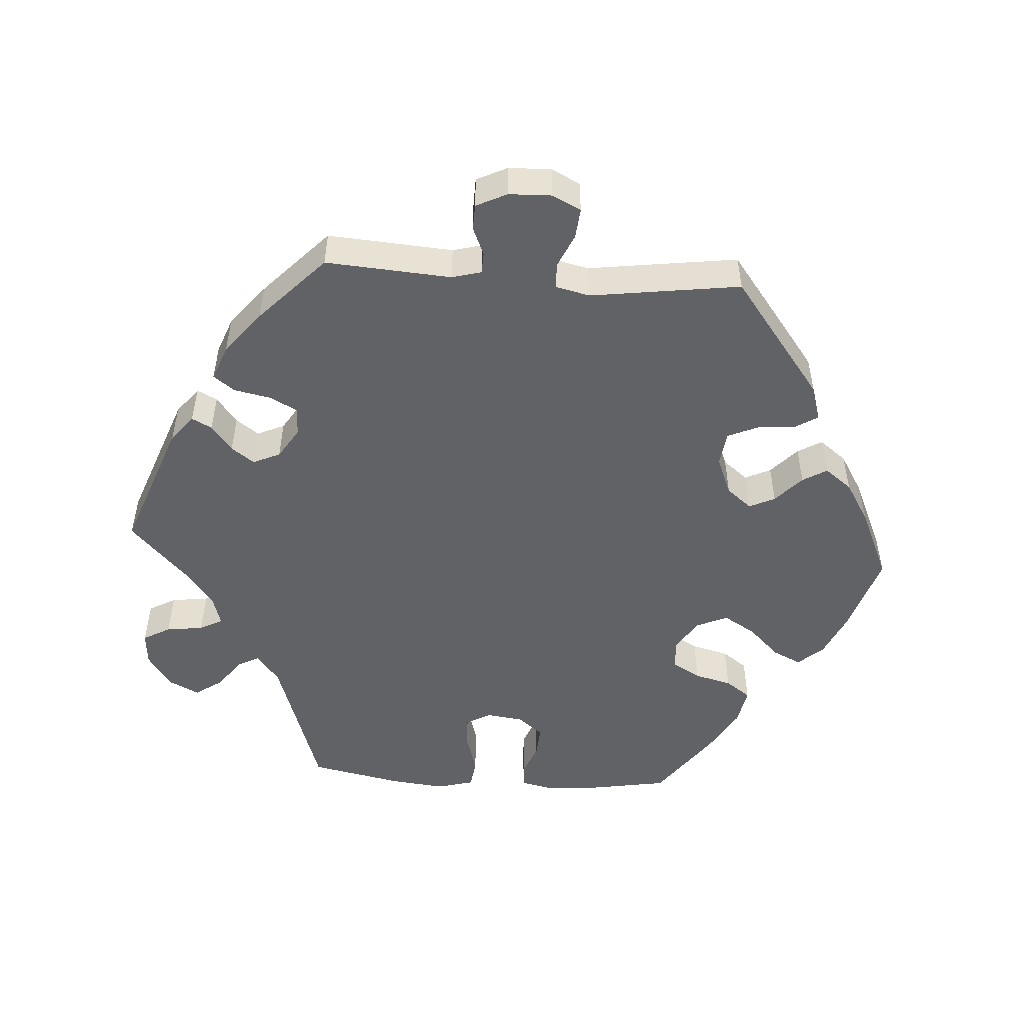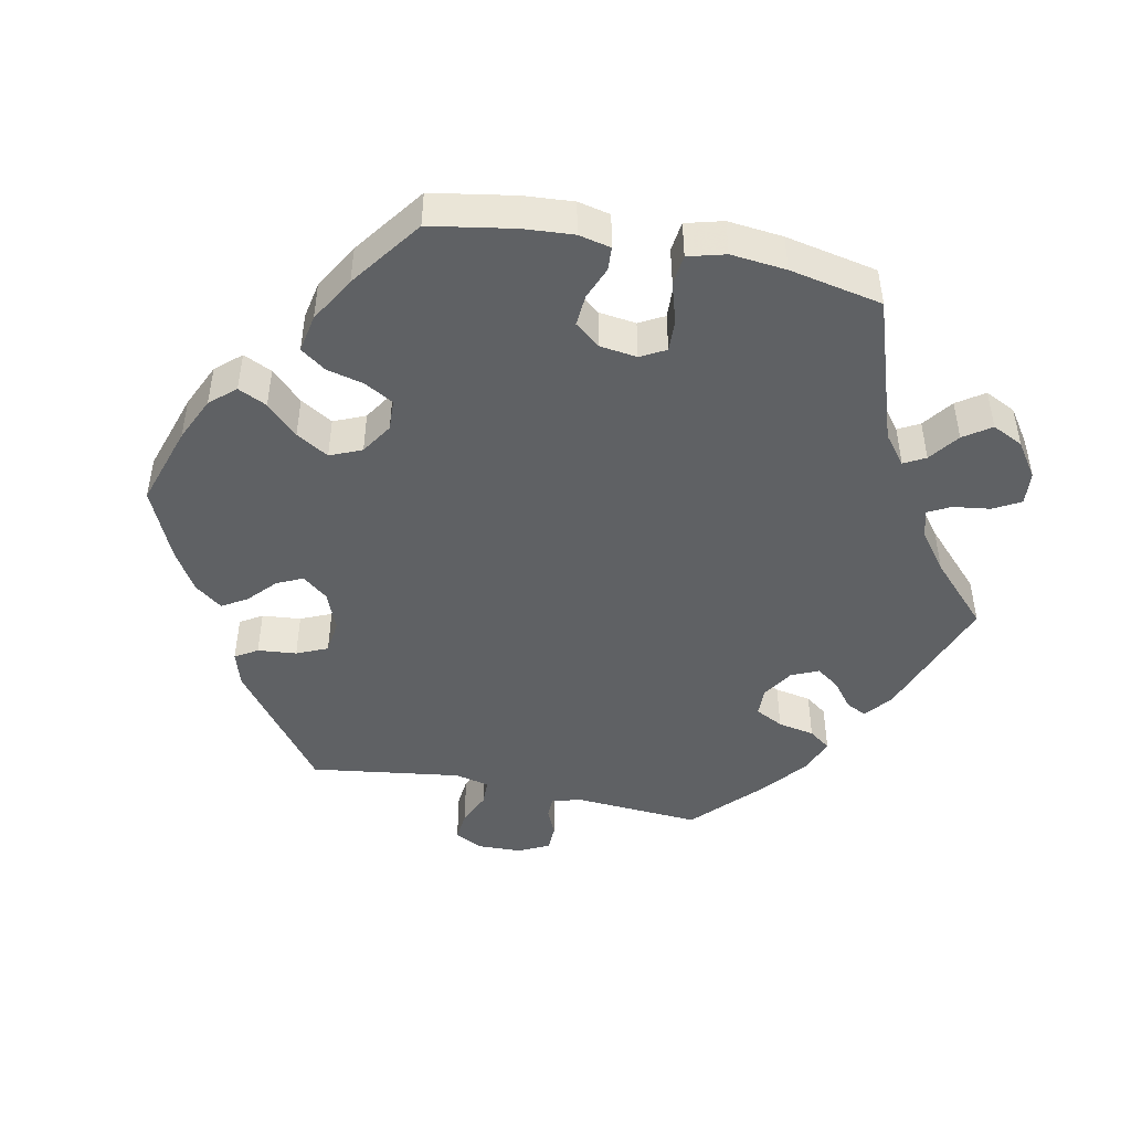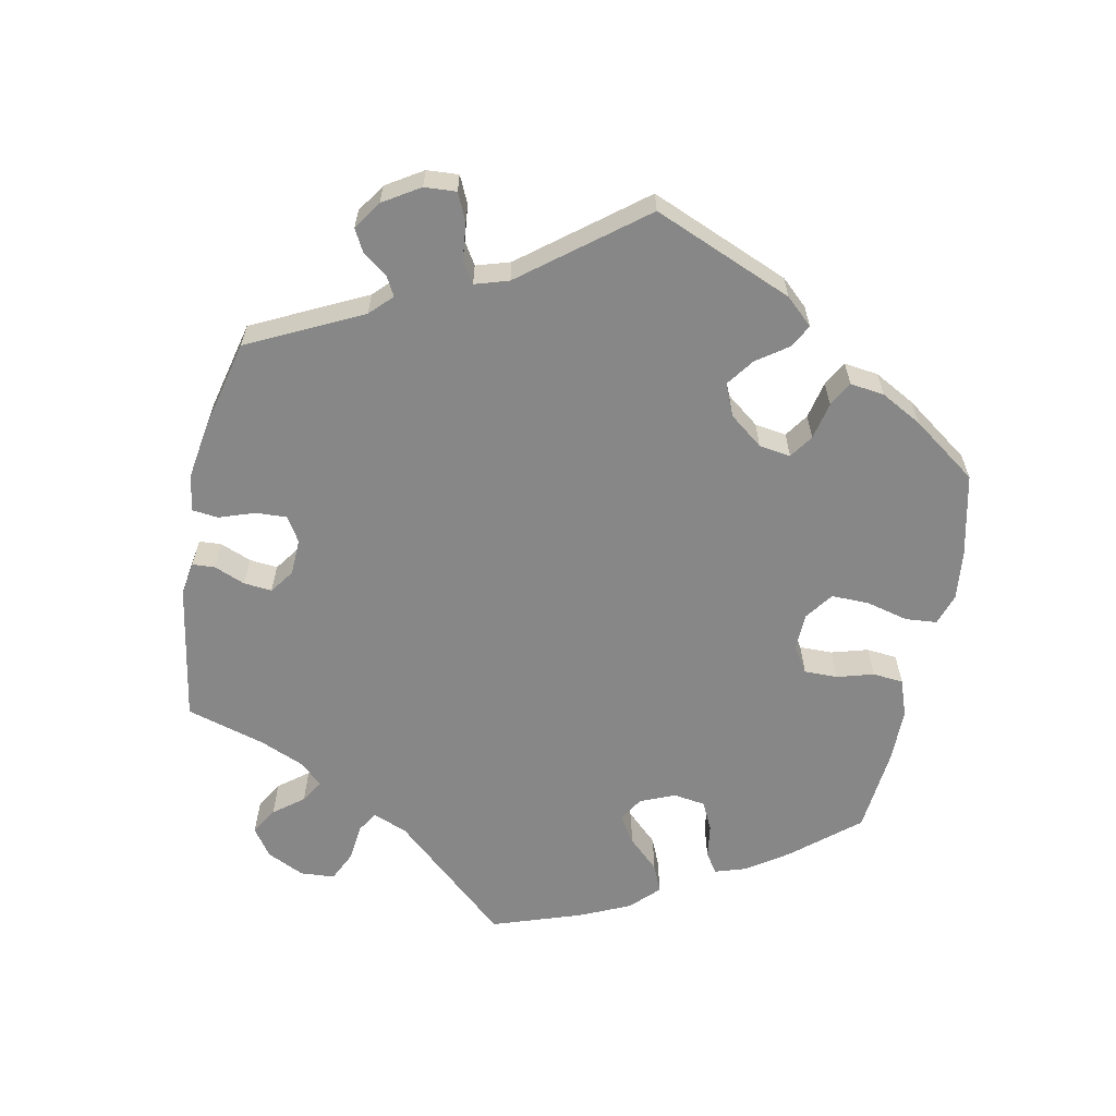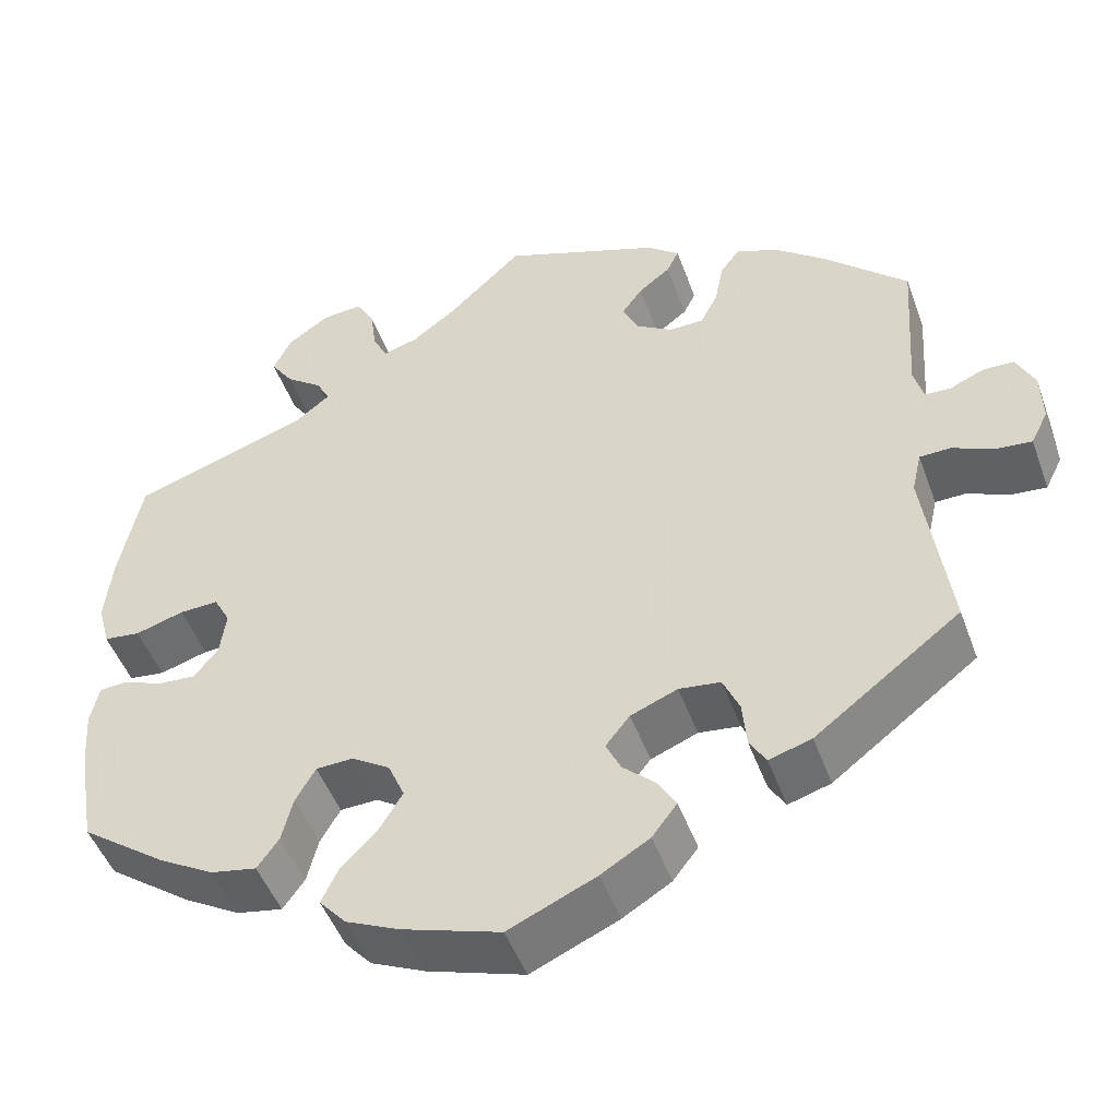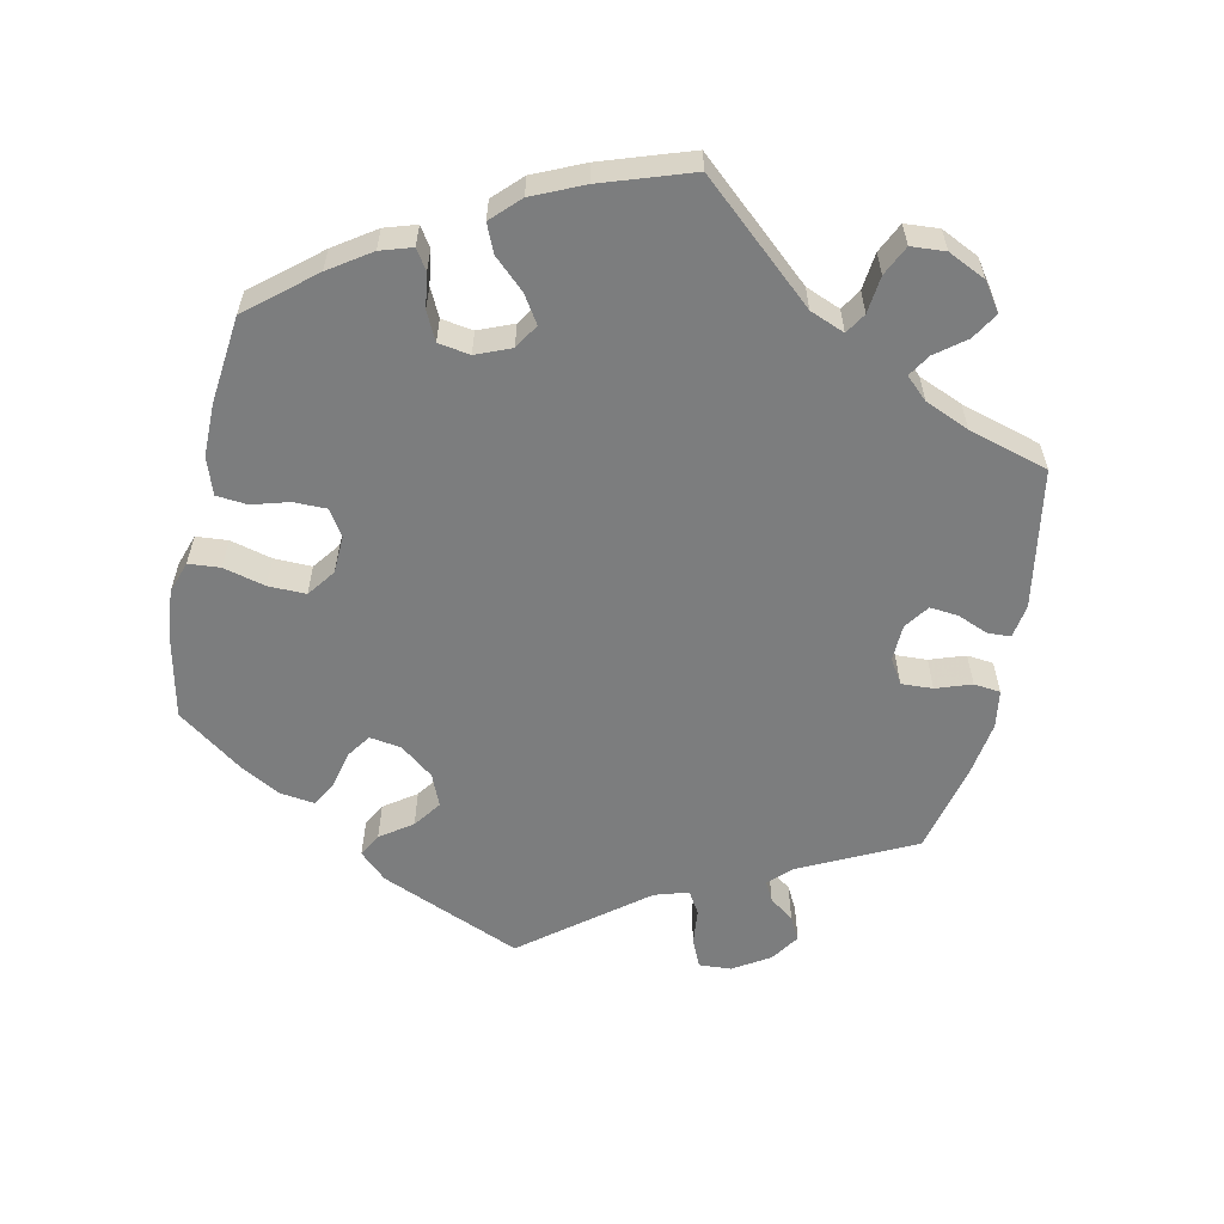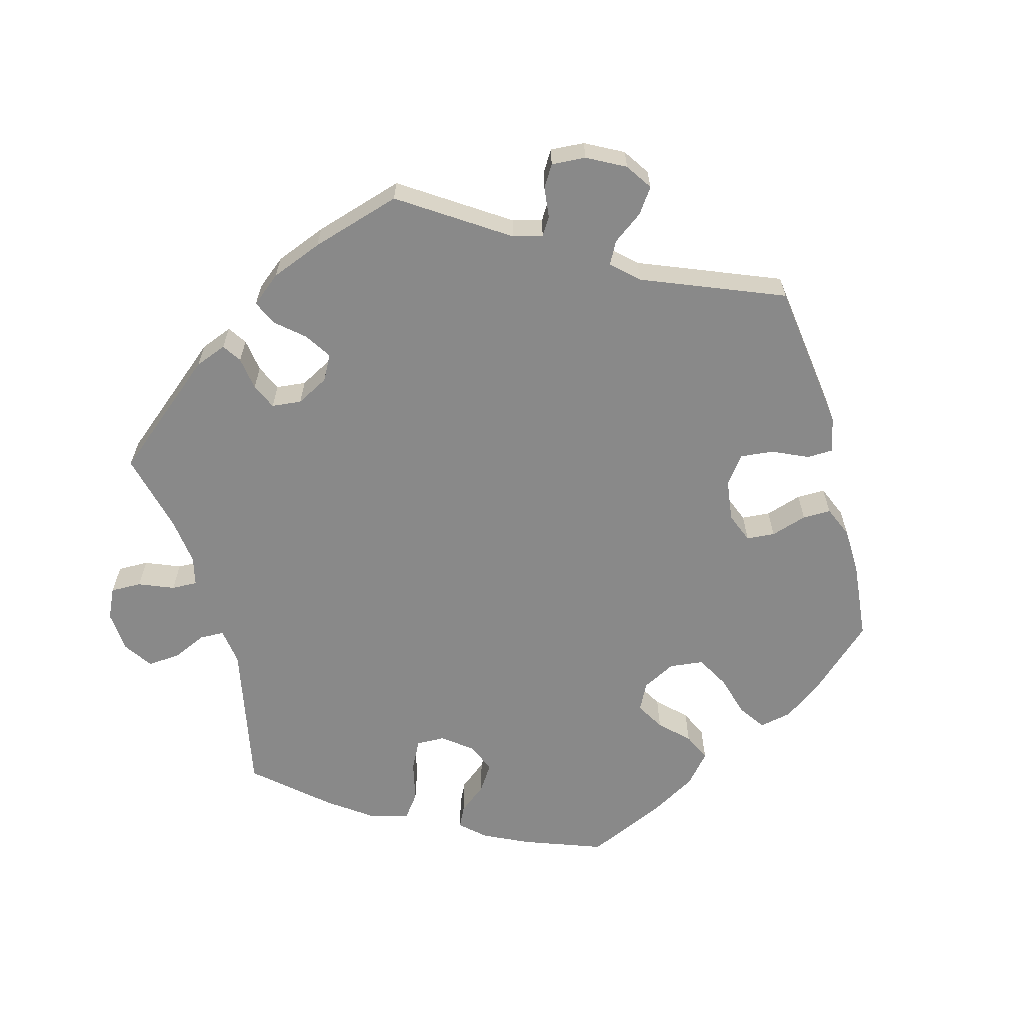
<metadata>
{"format":"obj","ext":"obj","renderer":"f3d","projection":"perspective","resolution":1024,"background":"white","views":[{"elev":-50.7,"azim":86.1,"up":"+Y"},{"elev":-46.6,"azim":-101.6,"up":"+Y"},{"elev":-62.3,"azim":108.8,"up":"+Y"},{"elev":-48.2,"azim":19.6,"up":"+Z"},{"elev":-59.0,"azim":-72.0,"up":"+Y"},{"elev":-63.2,"azim":75.4,"up":"+Y"}]}
</metadata>
<code>
v -0.112 0.07 -0.542
v -0.174 0.07 -0.514
v -0.205 0.07 -0.479
v -0.186 0.07 -0.439
v -0.144 0.07 -0.396
v -0.117 0.07 -0.351
v -0.136 0.07 -0.307
v -0.18 0.07 -0.279
v -0.223 0.07 -0.281
v -0.246 0.07 -0.321
v -0.259 0.07 -0.373
v -0.284 0.07 -0.408
v -0.337 0.07 -0.398
v -0.401 0.07 -0.361
v -0.5 0.07 -0.289
v -0.52 0.07 -0.172
v -0.525 0.07 -0.103
v -0.515 0.07 -0.058
v -0.482 0.07 -0.056
v -0.437 0.07 -0.074
v -0.393 0.07 -0.077
v -0.365 0.07 -0.042
v -0.358 0.07 0.01
v -0.377 0.07 0.045
v -0.422 0.07 0.043
v -0.478 0.07 0.026
v -0.52 0.07 0.031
v -0.534 0.07 0.083
v -0.526 0.07 0.16
v -0.5 0.07 0.289
v -0.296 0.07 0.357
v -0.255 0.07 0.389
v -0.271 0.07 0.419
v -0.313 0.07 0.45
v -0.339 0.07 0.488
v -0.318 0.07 0.531
v -0.27 0.07 0.564
v -0.223 0.07 0.568
v -0.202 0.07 0.53
v -0.195 0.07 0.478
v -0.178 0.07 0.446
v -0.138 0.07 0.458
v -0.085 0.07 0.498
v -0.001 0.07 0.578
v 0.182 0.07 0.51
v 0.219 0.07 0.48
v 0.205 0.07 0.452
v 0.168 0.07 0.423
v 0.145 0.07 0.391
v 0.162 0.07 0.353
v 0.205 0.07 0.326
v 0.245 0.07 0.327
v 0.265 0.07 0.366
v 0.275 0.07 0.417
v 0.297 0.07 0.447
v 0.346 0.07 0.428
v 0.406 0.07 0.38
v 0.501 0.07 0.29
v 0.489 0.07 0.114
v 0.5 0.07 0.073
v 0.53 0.07 0.072
v 0.569 0.07 0.089
v 0.605 0.07 0.088
v 0.626 0.07 0.045
v 0.628 0.07 -0.015
v 0.608 0.07 -0.055
v 0.566 0.07 -0.051
v 0.519 0.07 -0.03
v 0.483 0.07 -0.031
v 0.472 0.07 -0.079
v 0.501 0.07 -0.289
v 0.333 0.07 -0.417
v 0.284 0.07 -0.432
v 0.265 0.07 -0.401
v 0.26 0.07 -0.347
v 0.241 0.07 -0.304
v 0.193 0.07 -0.298
v 0.139 0.07 -0.32
v 0.111 0.07 -0.355
v 0.128 0.07 -0.391
v 0.167 0.07 -0.427
v 0.187 0.07 -0.461
v 0.158 0.07 -0.499
v 0.102 0.07 -0.533
v 0.001 0.07 -0.578
v -0.112 0 -0.542
v -0.174 0 -0.514
v -0.205 0 -0.479
v -0.186 0 -0.439
v -0.144 0 -0.396
v -0.117 0 -0.351
v -0.136 0 -0.307
v -0.18 0 -0.279
v -0.223 0 -0.281
v -0.246 0 -0.321
v -0.259 0 -0.373
v -0.284 0 -0.408
v -0.337 0 -0.398
v -0.401 0 -0.361
v -0.5 0 -0.289
v -0.52 0 -0.172
v -0.525 0 -0.103
v -0.515 0 -0.058
v -0.482 0 -0.056
v -0.437 0 -0.074
v -0.393 0 -0.077
v -0.365 0 -0.042
v -0.358 0 0.01
v -0.377 0 0.045
v -0.422 0 0.043
v -0.478 0 0.026
v -0.52 0 0.031
v -0.534 0 0.083
v -0.526 0 0.16
v -0.5 0 0.289
v -0.296 0 0.357
v -0.255 0 0.389
v -0.271 0 0.419
v -0.313 0 0.45
v -0.339 0 0.488
v -0.318 0 0.531
v -0.27 0 0.564
v -0.223 0 0.568
v -0.202 0 0.53
v -0.195 0 0.478
v -0.178 0 0.446
v -0.138 0 0.458
v -0.085 0 0.498
v -0.001 0 0.578
v 0.182 0 0.51
v 0.219 0 0.48
v 0.205 0 0.452
v 0.168 0 0.423
v 0.145 0 0.391
v 0.162 0 0.353
v 0.205 0 0.326
v 0.245 0 0.327
v 0.265 0 0.366
v 0.275 0 0.417
v 0.297 0 0.447
v 0.346 0 0.428
v 0.406 0 0.38
v 0.501 0 0.29
v 0.489 0 0.114
v 0.5 0 0.073
v 0.53 0 0.072
v 0.569 0 0.089
v 0.605 0 0.088
v 0.626 0 0.045
v 0.628 0 -0.015
v 0.608 0 -0.055
v 0.566 0 -0.051
v 0.519 0 -0.03
v 0.483 0 -0.031
v 0.472 0 -0.079
v 0.501 0 -0.289
v 0.333 0 -0.417
v 0.284 0 -0.432
v 0.265 0 -0.401
v 0.26 0 -0.347
v 0.241 0 -0.304
v 0.193 0 -0.298
v 0.139 0 -0.32
v 0.111 0 -0.355
v 0.128 0 -0.391
v 0.167 0 -0.427
v 0.187 0 -0.461
v 0.158 0 -0.499
v 0.102 0 -0.533
v 0.001 0 -0.578
f 80 81 82 83
f 79 80 83 84
f 72 73 74 75
f 70 71 72 75
f 69 70 75 76
f 65 66 67 68
f 65 68 69
f 64 65 69
f 61 62 63 64
f 60 61 64 69
f 59 60 69 76
f 53 54 55 56
f 52 53 56 57
f 45 46 47 48
f 43 44 45 48
f 42 43 48 49
f 41 42 49 50
f 37 38 39 40
f 37 40 41
f 36 37 41
f 33 34 35 36
f 32 33 36 41
f 31 32 41 50
f 25 26 27 28
f 24 25 28 29
f 17 18 19 20
f 17 20 21
f 16 17 21
f 15 16 21
f 14 15 21 22
f 10 11 12 13
f 9 10 13 14
f 2 3 4 5
f 2 5 6
f 1 2 6
f 79 84 85 1
f 58 59 76 77
f 52 57 58 77
f 51 52 77 78
f 24 29 30 31
f 23 24 31 50
f 9 14 22 23
f 8 9 23 50
f 7 8 50 51
f 78 79 1 6
f 6 7 51 78
f 168 167 166 165
f 169 168 165 164
f 160 159 158 157
f 160 157 156 155
f 161 160 155 154
f 153 152 151 150
f 154 153 150
f 154 150 149
f 149 148 147 146
f 154 149 146 145
f 161 154 145 144
f 141 140 139 138
f 142 141 138 137
f 133 132 131 130
f 133 130 129 128
f 134 133 128 127
f 135 134 127 126
f 125 124 123 122
f 126 125 122
f 126 122 121
f 121 120 119 118
f 126 121 118 117
f 135 126 117 116
f 113 112 111 110
f 114 113 110 109
f 105 104 103 102
f 106 105 102
f 106 102 101
f 106 101 100
f 107 106 100 99
f 98 97 96 95
f 99 98 95 94
f 90 89 88 87
f 91 90 87
f 91 87 86
f 86 170 169 164
f 162 161 144 143
f 162 143 142 137
f 163 162 137 136
f 116 115 114 109
f 135 116 109 108
f 108 107 99 94
f 135 108 94 93
f 136 135 93 92
f 91 86 164 163
f 163 136 92 91
f 1 86 87 2
f 2 87 88 3
f 3 88 89 4
f 4 89 90 5
f 5 90 91 6
f 6 91 92 7
f 7 92 93 8
f 8 93 94 9
f 9 94 95 10
f 10 95 96 11
f 11 96 97 12
f 12 97 98 13
f 13 98 99 14
f 14 99 100 15
f 15 100 101 16
f 16 101 102 17
f 17 102 103 18
f 18 103 104 19
f 19 104 105 20
f 20 105 106 21
f 21 106 107 22
f 22 107 108 23
f 23 108 109 24
f 24 109 110 25
f 25 110 111 26
f 26 111 112 27
f 27 112 113 28
f 28 113 114 29
f 29 114 115 30
f 30 115 116 31
f 31 116 117 32
f 32 117 118 33
f 33 118 119 34
f 34 119 120 35
f 35 120 121 36
f 36 121 122 37
f 37 122 123 38
f 38 123 124 39
f 39 124 125 40
f 40 125 126 41
f 41 126 127 42
f 42 127 128 43
f 43 128 129 44
f 44 129 130 45
f 45 130 131 46
f 46 131 132 47
f 47 132 133 48
f 48 133 134 49
f 49 134 135 50
f 50 135 136 51
f 51 136 137 52
f 52 137 138 53
f 53 138 139 54
f 54 139 140 55
f 55 140 141 56
f 56 141 142 57
f 57 142 143 58
f 58 143 144 59
f 59 144 145 60
f 60 145 146 61
f 61 146 147 62
f 62 147 148 63
f 63 148 149 64
f 64 149 150 65
f 65 150 151 66
f 66 151 152 67
f 67 152 153 68
f 68 153 154 69
f 69 154 155 70
f 70 155 156 71
f 71 156 157 72
f 72 157 158 73
f 73 158 159 74
f 74 159 160 75
f 75 160 161 76
f 76 161 162 77
f 77 162 163 78
f 78 163 164 79
f 79 164 165 80
f 80 165 166 81
f 81 166 167 82
f 82 167 168 83
f 83 168 169 84
f 84 169 170 85
f 85 170 86 1

</code>
